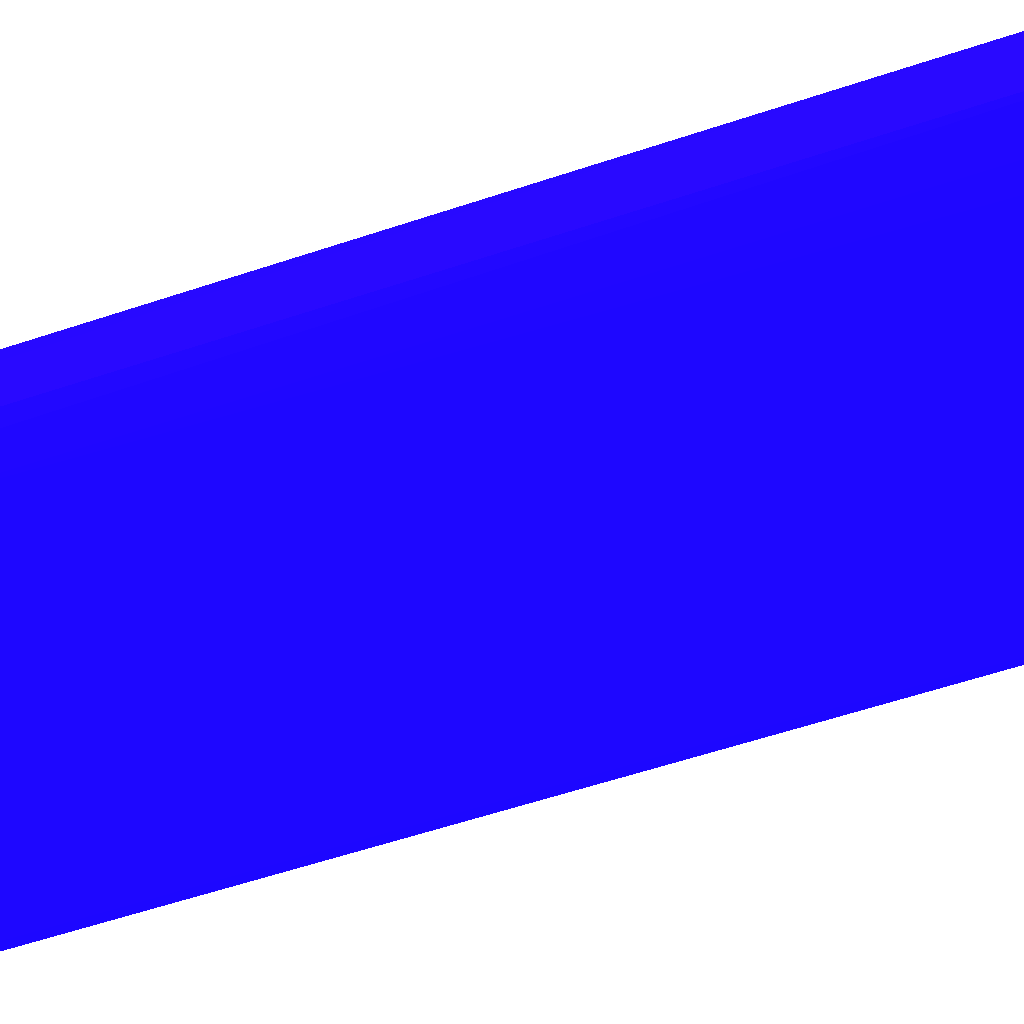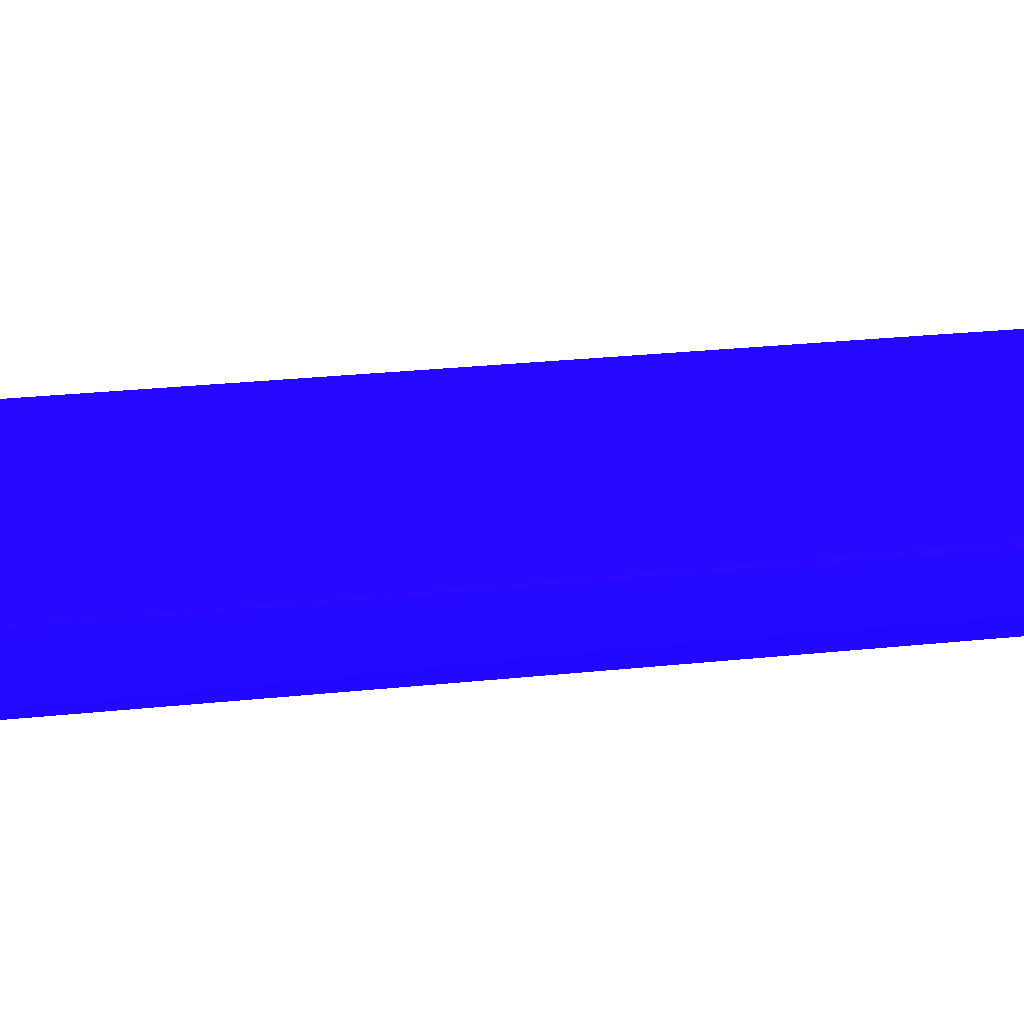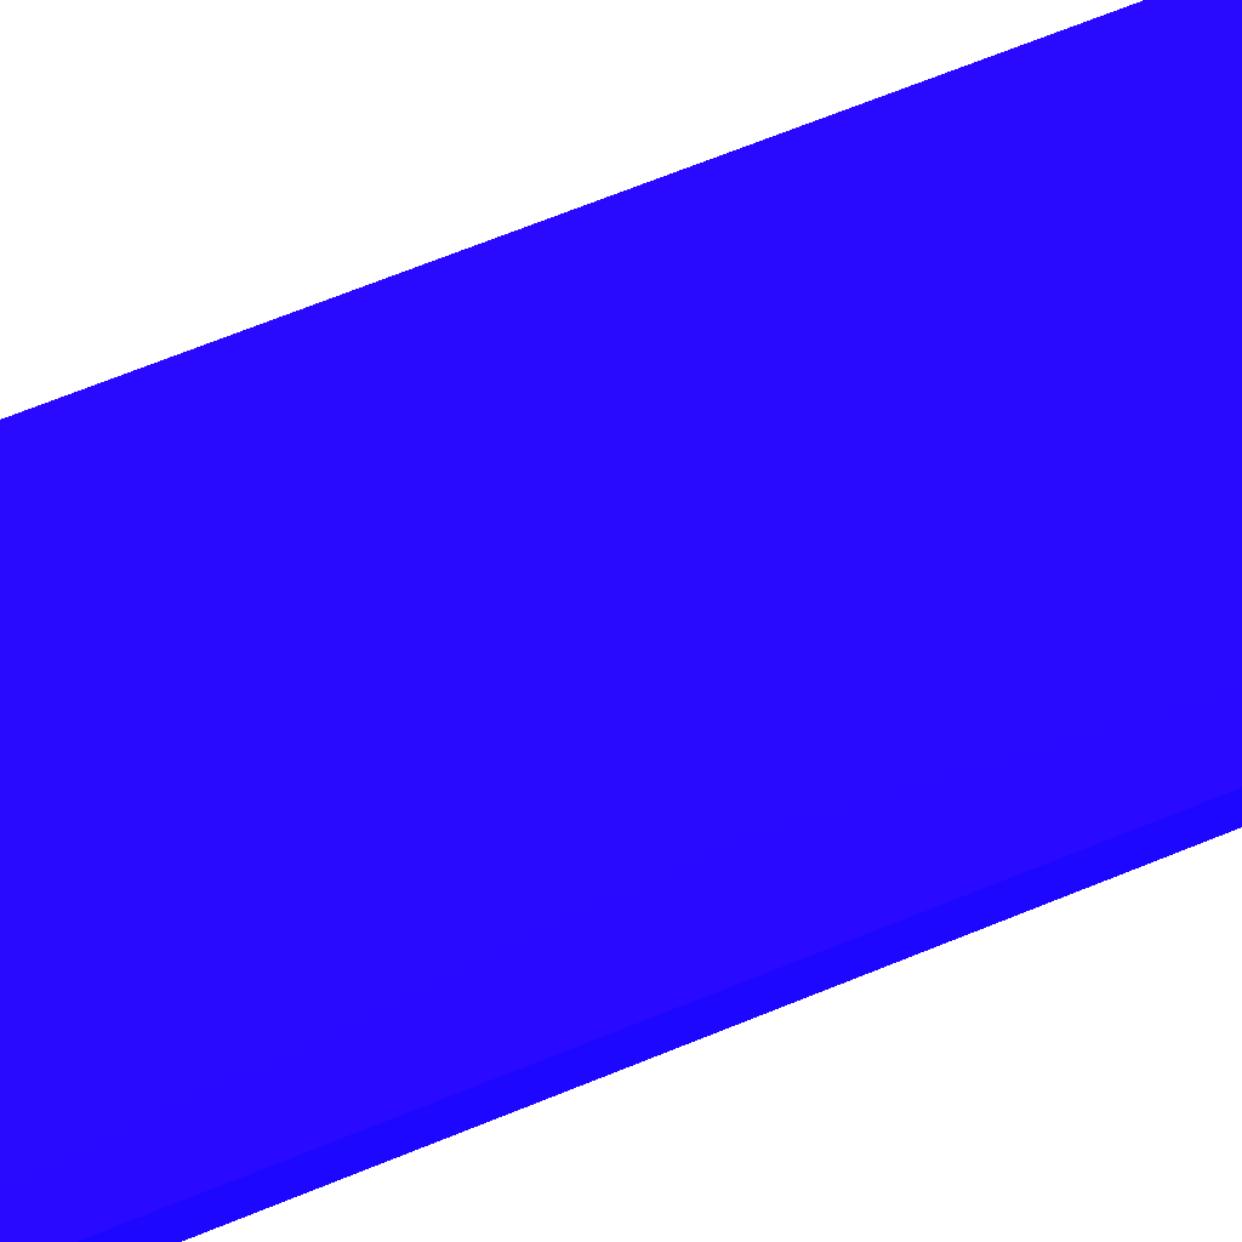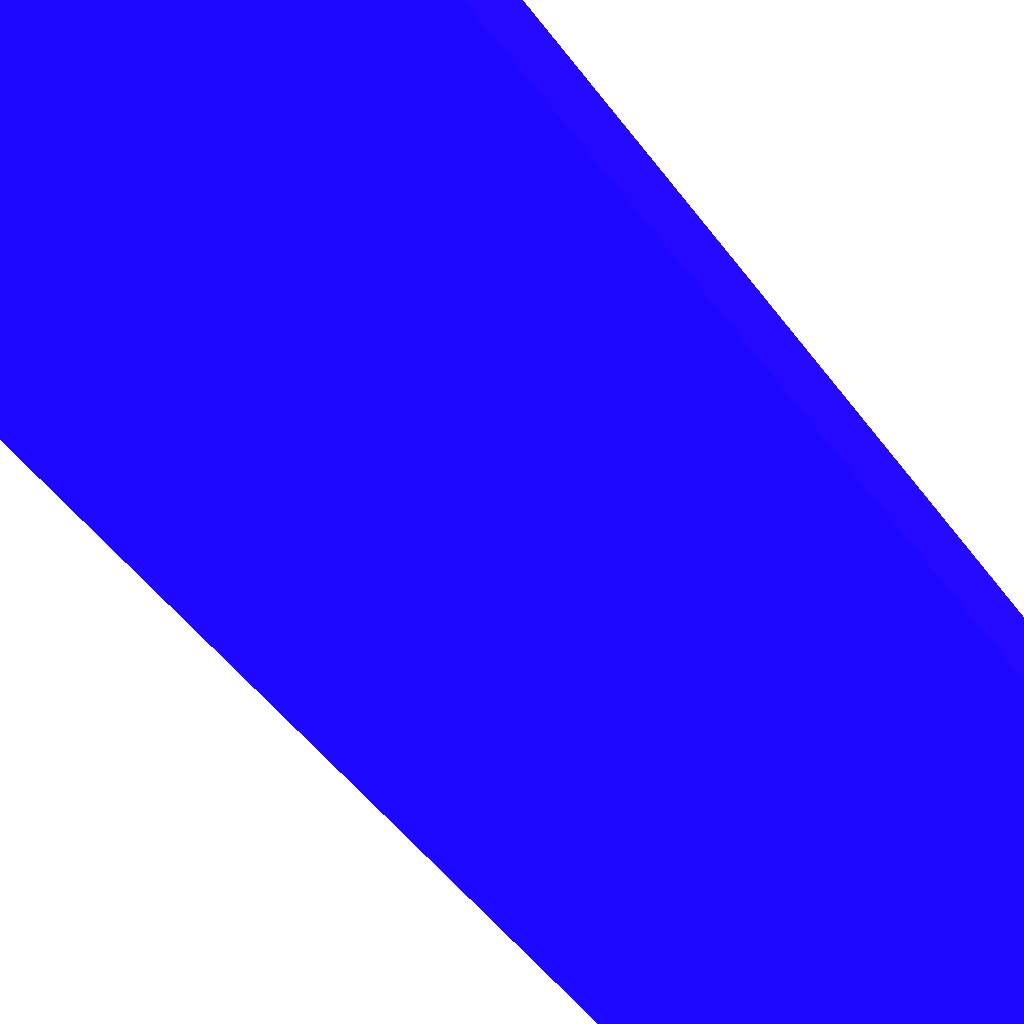
<metadata>
{"format":"obj","ext":"obj","renderer":"f3d","projection":"perspective","resolution":1024,"background":"white","views":[{"elev":-47.8,"azim":111.7,"up":"+Z"},{"elev":18.5,"azim":-103.3,"up":"+Z"},{"elev":64.8,"azim":-112.7,"up":"+Z"},{"elev":-37.4,"azim":-150.9,"up":"+Z"}]}
</metadata>
<code>
v -34.95 -55.08 4.642 0.08627 0.01961 0.8314
v -34.89 -55.08 3.481 0.08627 0.01961 0.8314
v -34.94 -57.34 4.642 0.08627 0.01961 0.8314
v -34.95 -55.08 6.89 0.08627 0.01961 0.8314
v -34.95 -3.347 4.642 0.08627 0.01961 0.8314
v -33.74 -55.08 3.05 0.08627 0.01961 0.8314
v -33.74 -57.34 3.052 0.08627 0.01961 0.8314
v -34.89 -57.34 3.483 0.08627 0.01961 0.8314
v -34.89 7.88 3.481 0.08627 0.01961 0.8314
v -34.88 -58.48 3.495 0.08627 0.01961 0.8314
v -34.9 -58.52 4.642 0.08627 0.01961 0.8314
v -34.94 -57.34 6.89 0.08627 0.01961 0.8314
v -34.89 -55.08 8.05 0.08627 0.01961 0.8314
v -34.95 -14.6 6.89 0.08627 0.01961 0.8314
v -34.91 58.56 6.89 0.08627 0.01961 0.8314
v -34.9 58.56 4.642 0.08627 0.01961 0.8314
v -34.88 58.52 3.494 0.08627 0.01961 0.8314
v -31.49 -57.34 2.653 0.08627 0.01961 0.8314
v -33.74 7.88 3.05 0.08627 0.01961 0.8314
v -33.74 -58.91 3.285 0.08627 0.01961 0.8314
v -30.89 -60.96 3.286 0.08627 0.01961 0.8314
v -32.33 -60.49 4.642 0.08627 0.01961 0.8314
v -33.74 -59.43 4.642 0.08627 0.01961 0.8314
v -34.9 -58.52 6.89 0.08627 0.01961 0.8314
v -34.88 -58.49 8.038 0.08627 0.01961 0.8314
v -34.89 -57.34 8.049 0.08627 0.01961 0.8314
v -33.74 -57.34 8.23 0.08627 0.01961 0.8314
v -34.89 -14.6 8.05 0.08627 0.01961 0.8314
v -34.88 58.52 8.038 0.08627 0.01961 0.8314
v -32.34 60.45 6.89 0.08627 0.01961 0.8314
v -32.34 60.45 4.642 0.08627 0.01961 0.8314
v -30.91 61 3.281 0.08627 0.01961 0.8314
v -33.74 58.91 3.336 0.08627 0.01961 0.8314
v -31.49 10.13 2.653 0.08627 0.01961 0.8314
v -22.49 -61.83 2.653 0.08627 0.01961 0.8314
v -29.24 -59.58 2.696 0.08627 0.01961 0.8314
v -31.58 -59.7 3.033 0.08627 0.01961 0.8314
v -29.24 -61.29 3.127 0.08627 0.01961 0.8314
v -26.31 -63.15 3.322 0.08627 0.01961 0.8314
v -31.2 -61.11 4.642 0.08627 0.01961 0.8314
v -31.21 -61.12 6.89 0.08627 0.01961 0.8314
v -32.34 -60.46 6.89 0.08627 0.01961 0.8314
v -33.74 -59.4 6.89 0.08627 0.01961 0.8314
v -30.91 -60.97 8.253 0.08627 0.01961 0.8314
v -33.74 -58.88 8.195 0.08627 0.01961 0.8314
v -29.24 -61.27 8.354 0.08627 0.01961 0.8314
v -26.99 -7.854 8.878 0.08627 0.01961 0.8314
v -29.24 -1.107 8.79 0.08627 0.01961 0.8314
v -33.74 58.91 8.194 0.08627 0.01961 0.8314
v -30.9 61 8.251 0.08627 0.01961 0.8314
v -31.22 61.16 6.89 0.08627 0.01961 0.8314
v -31.22 61.15 4.642 0.08627 0.01961 0.8314
v -26.34 63.19 3.318 0.08627 0.01961 0.8314
v -24.74 63.44 3.151 0.08627 0.01961 0.8314
v -29.24 61.31 3.176 0.08627 0.01961 0.8314
v -20.24 64.11 2.979 0.08627 0.01961 0.8314
v -17.99 64.11 2.943 0.08627 0.01961 0.8314
v -15.75 37.12 2.67 0.08627 0.01961 0.8314
v -13.5 37.12 2.653 0.08627 0.01961 0.8314
v -15.75 -64.09 2.653 0.08627 0.01961 0.8314
v -17.99 -64.09 2.703 0.08627 0.01961 0.8314
v -24.74 -61.83 2.724 0.08627 0.01961 0.8314
v -24.74 -63.4 3.155 0.08627 0.01961 0.8314
v -19.85 -65.43 3.296 0.08627 0.01961 0.8314
v -21.35 -65.2 3.673 0.08627 0.01961 0.8314
v -26.59 -63.27 4.642 0.08627 0.01961 0.8314
v -26.61 -63.27 6.89 0.08627 0.01961 0.8314
v -26.34 -63.16 8.214 0.08627 0.01961 0.8314
v -24.74 -63.4 8.37 0.08627 0.01961 0.8314
v -15.75 -23.6 8.877 0.08627 0.01961 0.8314
v -17.99 -21.35 8.878 0.08627 0.01961 0.8314
v -20.24 -19.1 8.878 0.08627 0.01961 0.8314
v -22.49 -16.84 8.878 0.08627 0.01961 0.8314
v -26.99 7.88 8.878 0.08627 0.01961 0.8314
v -29.24 1.133 8.789 0.08627 0.01961 0.8314
v -29.24 61.31 8.354 0.08627 0.01961 0.8314
v -24.74 63.43 8.371 0.08627 0.01961 0.8314
v -26.34 63.17 8.209 0.08627 0.01961 0.8314
v -26.62 63.29 6.89 0.08627 0.01961 0.8314
v -26.62 63.31 4.642 0.08627 0.01961 0.8314
v -21.39 65.25 3.506 0.08627 0.01961 0.8314
v -20.24 65.41 3.336 0.08627 0.01961 0.8314
v -17.99 65.67 3.129 0.08627 0.01961 0.8314
v -11.25 66.36 2.977 0.08627 0.01961 0.8314
v -8.999 66.36 2.909 0.08627 0.01961 0.8314
v -11.25 39.38 2.653 0.08627 0.01961 0.8314
v -2.25 -64.09 2.653 0.08627 0.01961 0.8314
v -2.25 -66.34 2.663 0.08627 0.01961 0.8314
v -4.501 -66.34 2.683 0.08627 0.01961 0.8314
v -6.748 -66.34 2.718 0.08627 0.01961 0.8314
v -8.999 -66.34 2.809 0.08627 0.01961 0.8314
v -17.99 -65.64 3.135 0.08627 0.01961 0.8314
v -12.44 -67.47 3.5 0.08627 0.01961 0.8314
v -21.43 -65.23 5.172 0.08627 0.01961 0.8314
v -17.99 -66.16 4.642 0.08627 0.01961 0.8314
v -20.46 -65.51 4.51 0.08627 0.01961 0.8314
v -21.44 -65.24 6.89 0.08627 0.01961 0.8314
v -21.4 -65.21 8.028 0.08627 0.01961 0.8314
v -20.24 -65.39 8.193 0.08627 0.01961 0.8314
v -17.99 -65.65 8.397 0.08627 0.01961 0.8314
v -11.25 -25.84 8.877 0.08627 0.01961 0.8314
v -13.5 -23.6 8.878 0.08627 0.01961 0.8314
v -13.5 37.12 8.878 0.08627 0.01961 0.8314
v -13.5 39.38 8.877 0.08627 0.01961 0.8314
v -15.75 37.12 8.87 0.08627 0.01961 0.8314
v -8.999 66.36 8.547 0.08627 0.01961 0.8314
v -11.25 66.36 8.513 0.08627 0.01961 0.8314
v -15.75 65.85 8.446 0.08627 0.01961 0.8314
v -17.99 65.68 8.4 0.08627 0.01961 0.8314
v -20.24 65.41 8.197 0.08627 0.01961 0.8314
v -21.4 65.25 8.03 0.08627 0.01961 0.8314
v -21.45 65.26 6.89 0.08627 0.01961 0.8314
v -21.44 65.26 4.642 0.08627 0.01961 0.8314
v -20.24 65.64 4.642 0.08627 0.01961 0.8314
v -12.47 67.52 3.486 0.08627 0.01961 0.8314
v -11.25 67.58 3.4 0.08627 0.01961 0.8314
v -8.999 67.72 3.258 0.08627 0.01961 0.8314
v -6.748 67.87 3.146 0.08627 0.01961 0.8314
v -4.501 67.93 3.101 0.08627 0.01961 0.8314
v -2.25 67.96 3.092 0.08627 0.01961 0.8314
v -4.501 41.62 2.656 0.08627 0.01961 0.8314
v -6.748 39.38 2.653 0.08627 0.01961 0.8314
v -0.00295 -64.09 3.05 0.08627 0.01961 0.8314
v -0.00295 -66.34 3.051 0.08627 0.01961 0.8314
v -2.25 -32.59 2.653 0.08627 0.01961 0.8314
v -0.00295 -67.73 3.284 0.08627 0.01961 0.8314
v -2.25 -67.93 3.095 0.08627 0.01961 0.8314
v -4.501 -67.88 3.115 0.08627 0.01961 0.8314
v -6.748 -67.83 3.149 0.08627 0.01961 0.8314
v -8.999 -67.71 3.24 0.08627 0.01961 0.8314
v -11.25 -67.56 3.4 0.08627 0.01961 0.8314
v -8.999 -68.03 4.642 0.08627 0.01961 0.8314
v -11.25 -67.69 4.642 0.08627 0.01961 0.8314
v -12.56 -67.49 4.642 0.08627 0.01961 0.8314
v -17.99 -66.18 6.89 0.08627 0.01961 0.8314
v -20.24 -65.59 6.89 0.08627 0.01961 0.8314
v -12.47 -67.48 8.037 0.08627 0.01961 0.8314
v -11.25 -67.57 8.147 0.08627 0.01961 0.8314
v -8.999 -67.73 8.308 0.08627 0.01961 0.8314
v -6.748 -67.83 8.385 0.08627 0.01961 0.8314
v -4.501 -67.88 8.417 0.08627 0.01961 0.8314
v -2.25 -67.93 8.44 0.08627 0.01961 0.8314
v -4.501 -28.1 8.878 0.08627 0.01961 0.8314
v -11.25 39.38 8.878 0.08627 0.01961 0.8314
v -2.25 41.62 8.878 0.08627 0.01961 0.8314
v -4.501 41.62 8.876 0.08627 0.01961 0.8314
v -2.25 67.96 8.438 0.08627 0.01961 0.8314
v -4.501 67.93 8.428 0.08627 0.01961 0.8314
v -6.748 67.84 8.369 0.08627 0.01961 0.8314
v -8.999 67.72 8.269 0.08627 0.01961 0.8314
v -11.25 67.57 8.12 0.08627 0.01961 0.8314
v -12.39 67.49 8.02 0.08627 0.01961 0.8314
v -20.24 65.64 6.89 0.08627 0.01961 0.8314
v -12.56 67.53 4.642 0.08627 0.01961 0.8314
v -11.25 67.71 4.642 0.08627 0.01961 0.8314
v -6.748 68.3 4.642 0.08627 0.01961 0.8314
v -4.501 68.46 4.642 0.08627 0.01961 0.8314
v -2.25 68.51 4.642 0.08627 0.01961 0.8314
v -0.00295 67.76 3.284 0.08627 0.01961 0.8314
v -2.25 41.62 2.851 0.08627 0.01961 0.8314
v 1.151 -64.09 3.481 0.08627 0.01961 0.8314
v -0.00295 -32.59 3.05 0.08627 0.01961 0.8314
v 1.147 -66.34 3.481 0.08627 0.01961 0.8314
v 1.14 -67.48 3.494 0.08627 0.01961 0.8314
v -0.00295 -68.08 4.642 0.08627 0.01961 0.8314
v -2.25 -68.5 4.642 0.08627 0.01961 0.8314
v -6.748 -68.24 4.642 0.08627 0.01961 0.8314
v -8.999 -68.04 6.89 0.08627 0.01961 0.8314
v -11.25 -67.71 6.89 0.08627 0.01961 0.8314
v -12.58 -67.49 6.89 0.08627 0.01961 0.8314
v -6.748 -68.26 6.89 0.08627 0.01961 0.8314
v -2.25 -68.5 6.89 0.08627 0.01961 0.8314
v -0.00295 -67.73 8.247 0.08627 0.01961 0.8314
v -0.00295 -66.34 8.314 0.08627 0.01961 0.8314
v -2.25 -28.1 8.878 0.08627 0.01961 0.8314
v -0.00295 41.62 8.481 0.08627 0.01961 0.8314
v -0.00295 67.75 8.245 0.08627 0.01961 0.8314
v -2.25 68.51 6.89 0.08627 0.01961 0.8314
v -4.501 68.46 6.89 0.08627 0.01961 0.8314
v -6.748 68.27 6.89 0.08627 0.01961 0.8314
v -11.25 67.71 6.89 0.08627 0.01961 0.8314
v -12.5 67.52 6.89 0.08627 0.01961 0.8314
v -17.99 66.19 6.89 0.08627 0.01961 0.8314
v -0.00295 68.09 4.642 0.08627 0.01961 0.8314
v 1.14 67.52 3.493 0.08627 0.01961 0.8314
v 1.207 -64.09 4.642 0.08627 0.01961 0.8314
v 1.151 -32.59 3.481 0.08627 0.01961 0.8314
v 1.204 -66.34 4.642 0.08627 0.01961 0.8314
v 1.165 -67.52 4.642 0.08627 0.01961 0.8314
v -0.00295 -68.08 6.89 0.08627 0.01961 0.8314
v 1.14 -67.48 8.037 0.08627 0.01961 0.8314
v 1.147 -66.34 8.049 0.08627 0.01961 0.8314
v -0.00295 -28.1 8.481 0.08627 0.01961 0.8314
v 1.151 41.62 8.05 0.08627 0.01961 0.8314
v 1.14 67.52 8.038 0.08627 0.01961 0.8314
v -0.00295 68.08 6.89 0.08627 0.01961 0.8314
v 1.165 67.56 6.89 0.08627 0.01961 0.8314
v 1.165 67.56 4.642 0.08627 0.01961 0.8314
v 1.207 -32.59 4.642 0.08627 0.01961 0.8314
v 1.207 -64.09 6.89 0.08627 0.01961 0.8314
v 1.204 -66.34 6.89 0.08627 0.01961 0.8314
v 1.161 -67.52 6.89 0.08627 0.01961 0.8314
v 1.151 -64.09 8.05 0.08627 0.01961 0.8314
v 1.207 -32.59 6.89 0.08627 0.01961 0.8314
f 1 2 3
f 1 3 12
f 1 12 4
f 1 4 14
f 1 14 5
f 1 5 9
f 1 9 2
f 2 6 7
f 2 7 8
f 2 8 3
f 2 9 19
f 2 19 6
f 3 10 11
f 3 11 24
f 3 24 12
f 3 8 10
f 4 12 13
f 4 13 28
f 4 28 14
f 5 15 16
f 5 16 17
f 5 17 9
f 5 14 15
f 6 18 7
f 6 19 34
f 6 34 18
f 7 18 20
f 7 20 10
f 7 10 8
f 9 17 19
f 10 20 21
f 10 21 22
f 10 22 23
f 10 23 11
f 11 23 24
f 12 24 25
f 12 25 26
f 12 26 13
f 13 26 27
f 13 27 28
f 14 28 29
f 14 29 15
f 15 29 30
f 15 30 31
f 15 31 16
f 16 31 17
f 17 31 32
f 17 32 33
f 17 33 34
f 17 34 19
f 18 35 36
f 18 36 37
f 18 37 20
f 18 34 59
f 18 59 86
f 18 86 122
f 18 122 125
f 18 125 87
f 18 87 60
f 18 60 35
f 20 37 21
f 21 38 39
f 21 39 40
f 21 40 22
f 21 37 38
f 22 40 41
f 22 41 42
f 22 42 23
f 23 43 24
f 23 42 43
f 24 43 25
f 25 43 42
f 25 42 44
f 25 44 45
f 25 45 27
f 25 27 26
f 27 45 46
f 27 46 47
f 27 47 48
f 27 48 49
f 27 49 29
f 27 29 28
f 29 49 50
f 29 50 30
f 30 50 51
f 30 51 31
f 31 51 52
f 31 52 32
f 32 52 53
f 32 53 54
f 32 54 55
f 32 55 33
f 33 55 34
f 34 55 56
f 34 56 57
f 34 57 58
f 34 58 59
f 35 60 61
f 35 61 62
f 35 62 36
f 36 38 37
f 36 62 38
f 38 62 63
f 38 63 39
f 39 63 64
f 39 64 65
f 39 65 66
f 39 66 40
f 40 66 41
f 41 44 42
f 41 66 67
f 41 67 68
f 41 68 44
f 44 68 69
f 44 69 46
f 44 46 45
f 46 69 70
f 46 70 71
f 46 71 72
f 46 72 73
f 46 73 47
f 47 74 48
f 47 73 72
f 47 72 71
f 47 71 102
f 47 102 143
f 47 143 175
f 47 175 145
f 47 145 144
f 47 144 103
f 47 103 74
f 48 74 75
f 48 75 49
f 49 75 74
f 49 74 76
f 49 76 50
f 50 76 77
f 50 77 78
f 50 78 51
f 51 78 79
f 51 79 80
f 51 80 52
f 52 80 53
f 53 80 81
f 53 81 82
f 53 82 54
f 54 82 83
f 54 83 56
f 54 56 55
f 56 83 84
f 56 84 85
f 56 85 57
f 57 85 86
f 57 86 58
f 58 86 59
f 60 87 88
f 60 88 89
f 60 89 90
f 60 90 61
f 61 63 62
f 61 90 91
f 61 91 92
f 61 92 63
f 63 92 64
f 64 92 93
f 64 93 65
f 65 94 66
f 65 93 95
f 65 95 96
f 65 96 94
f 66 94 97
f 66 97 67
f 67 97 98
f 67 98 68
f 68 98 99
f 68 99 69
f 69 99 100
f 69 100 70
f 70 101 71
f 70 100 101
f 71 101 102
f 74 103 104
f 74 104 105
f 74 105 76
f 76 105 104
f 76 104 106
f 76 106 107
f 76 107 77
f 77 107 108
f 77 108 109
f 77 109 110
f 77 110 78
f 78 110 111
f 78 111 79
f 79 111 112
f 79 112 80
f 80 112 113
f 80 113 81
f 81 113 114
f 81 114 115
f 81 115 82
f 82 115 83
f 83 115 116
f 83 116 117
f 83 117 118
f 83 118 84
f 84 118 85
f 85 118 119
f 85 119 120
f 85 120 121
f 85 121 86
f 86 121 122
f 87 123 124
f 87 124 88
f 87 125 162
f 87 162 123
f 88 124 126
f 88 126 127
f 88 127 89
f 89 127 90
f 90 127 128
f 90 128 129
f 90 129 91
f 91 129 130
f 91 130 92
f 92 130 131
f 92 131 93
f 93 131 132
f 93 132 133
f 93 133 134
f 93 134 95
f 94 96 97
f 95 135 136
f 95 136 96
f 95 134 135
f 96 136 97
f 97 136 98
f 98 136 135
f 98 135 137
f 98 137 99
f 99 137 100
f 100 137 138
f 100 138 139
f 100 139 140
f 100 140 141
f 100 141 142
f 100 142 101
f 101 143 102
f 101 142 143
f 103 144 104
f 104 144 145
f 104 145 146
f 104 146 106
f 106 147 148
f 106 148 107
f 106 146 145
f 106 145 147
f 107 109 108
f 107 148 149
f 107 149 109
f 109 149 150
f 109 150 151
f 109 151 152
f 109 152 110
f 110 152 111
f 111 152 153
f 111 153 112
f 112 153 114
f 112 114 113
f 114 153 154
f 114 154 115
f 115 154 155
f 115 155 156
f 115 156 118
f 115 118 117
f 115 117 116
f 118 156 157
f 118 157 119
f 119 157 158
f 119 158 120
f 120 158 159
f 120 159 121
f 121 159 160
f 121 160 125
f 121 125 122
f 123 161 124
f 123 162 187
f 123 187 161
f 124 163 164
f 124 164 126
f 124 161 163
f 125 160 159
f 125 159 162
f 126 164 165
f 126 165 166
f 126 166 127
f 127 166 128
f 128 166 129
f 129 166 167
f 129 167 130
f 130 167 131
f 131 167 132
f 132 167 171
f 132 171 168
f 132 168 169
f 132 169 133
f 133 169 134
f 134 169 170
f 134 170 135
f 135 170 137
f 137 170 169
f 137 169 168
f 137 168 138
f 138 168 171
f 138 171 139
f 139 171 172
f 139 172 140
f 140 172 141
f 141 172 142
f 142 172 173
f 142 173 174
f 142 174 175
f 142 175 143
f 145 176 177
f 145 177 147
f 145 175 193
f 145 193 176
f 147 177 178
f 147 178 148
f 148 178 179
f 148 179 149
f 149 179 150
f 150 179 151
f 151 179 180
f 151 180 152
f 152 180 181
f 152 181 182
f 152 182 183
f 152 183 153
f 153 183 154
f 154 182 181
f 154 181 155
f 154 183 182
f 155 181 156
f 156 180 179
f 156 179 157
f 156 181 180
f 157 179 178
f 157 178 158
f 158 184 159
f 158 178 184
f 159 184 185
f 159 185 162
f 161 186 188
f 161 188 163
f 161 187 199
f 161 199 186
f 162 185 187
f 163 188 164
f 164 189 165
f 164 188 189
f 165 190 172
f 165 172 166
f 165 189 190
f 166 172 171
f 166 171 167
f 172 190 173
f 173 190 191
f 173 191 174
f 174 191 192
f 174 192 193
f 174 193 175
f 176 194 195
f 176 195 177
f 176 193 203
f 176 203 194
f 177 195 196
f 177 196 178
f 178 196 184
f 184 196 197
f 184 197 198
f 184 198 185
f 185 198 199
f 185 199 187
f 186 200 201
f 186 201 188
f 186 199 204
f 186 204 200
f 188 201 189
f 189 202 190
f 189 201 202
f 190 202 191
f 191 202 201
f 191 201 192
f 192 201 203
f 192 203 193
f 194 203 200
f 194 200 204
f 194 204 195
f 195 197 196
f 195 204 197
f 197 204 199
f 197 199 198
f 200 203 201

</code>
